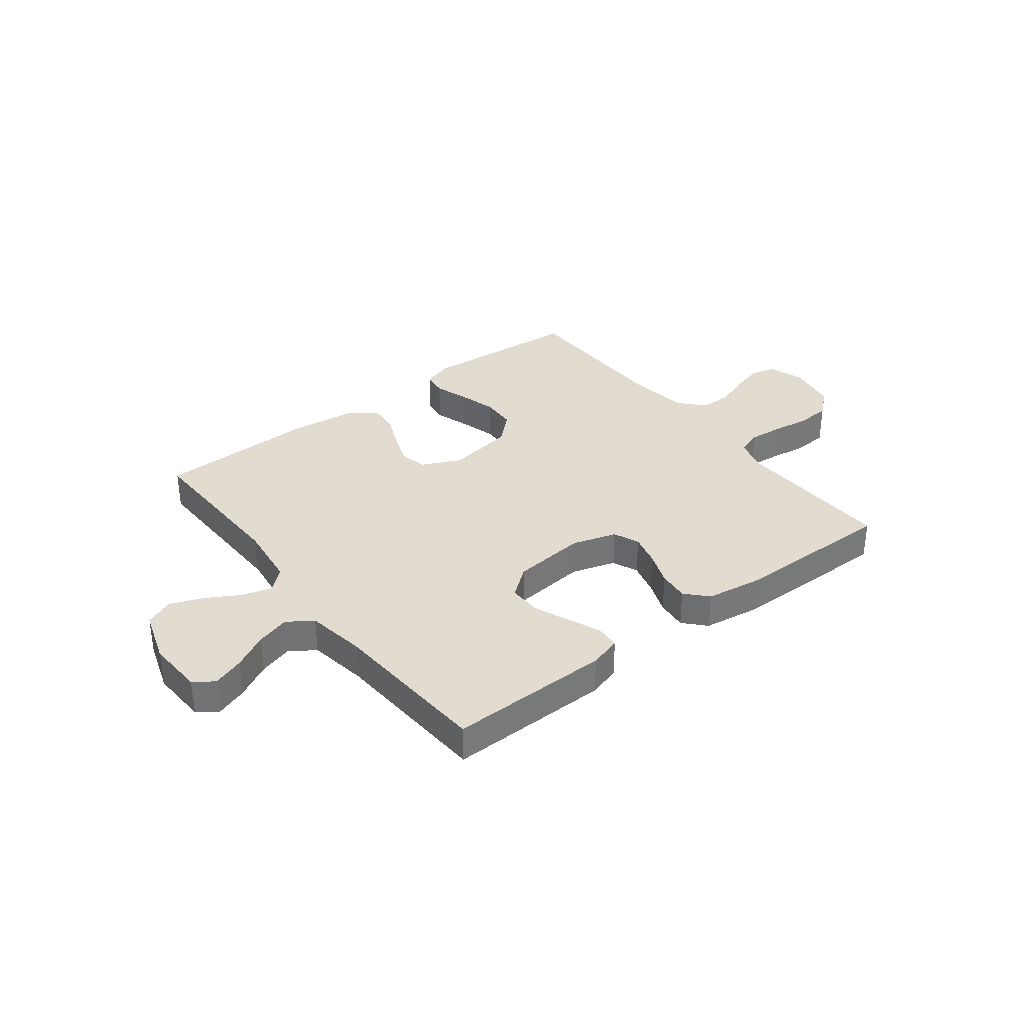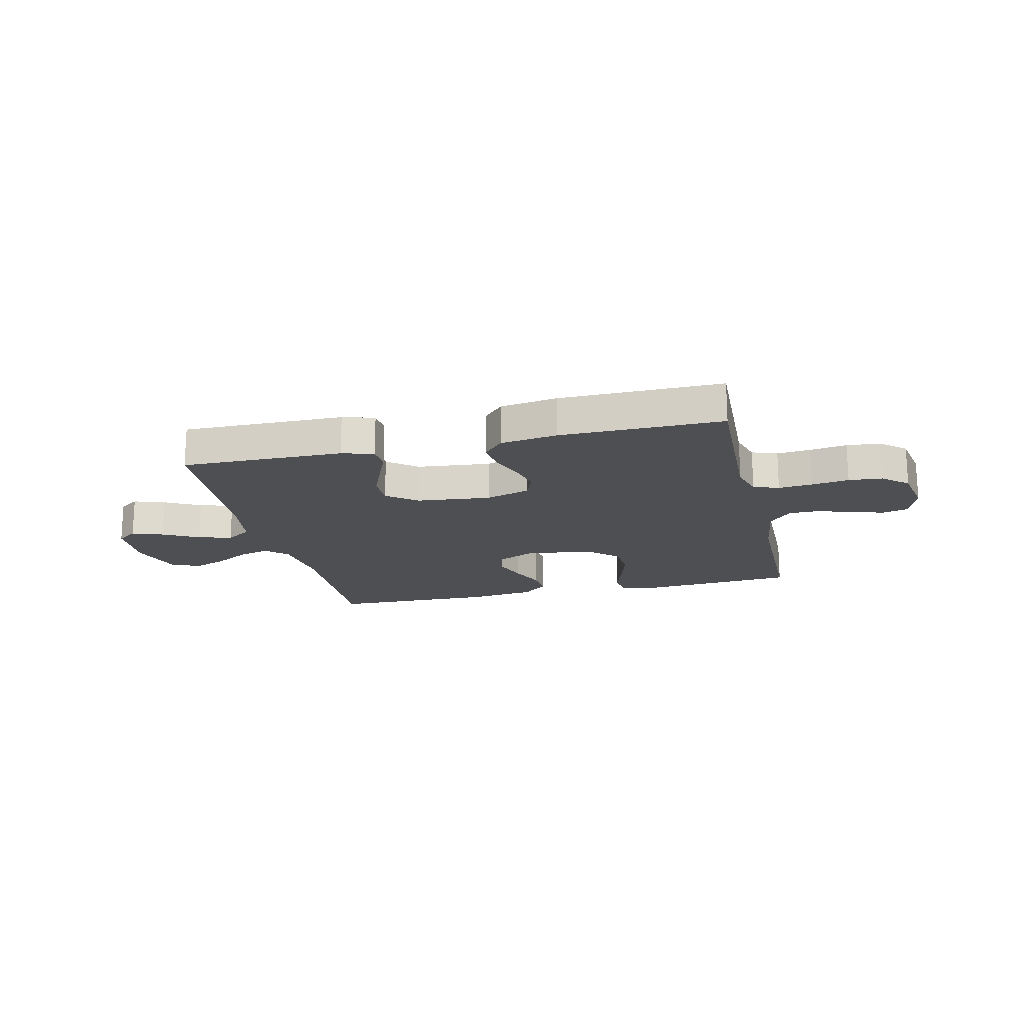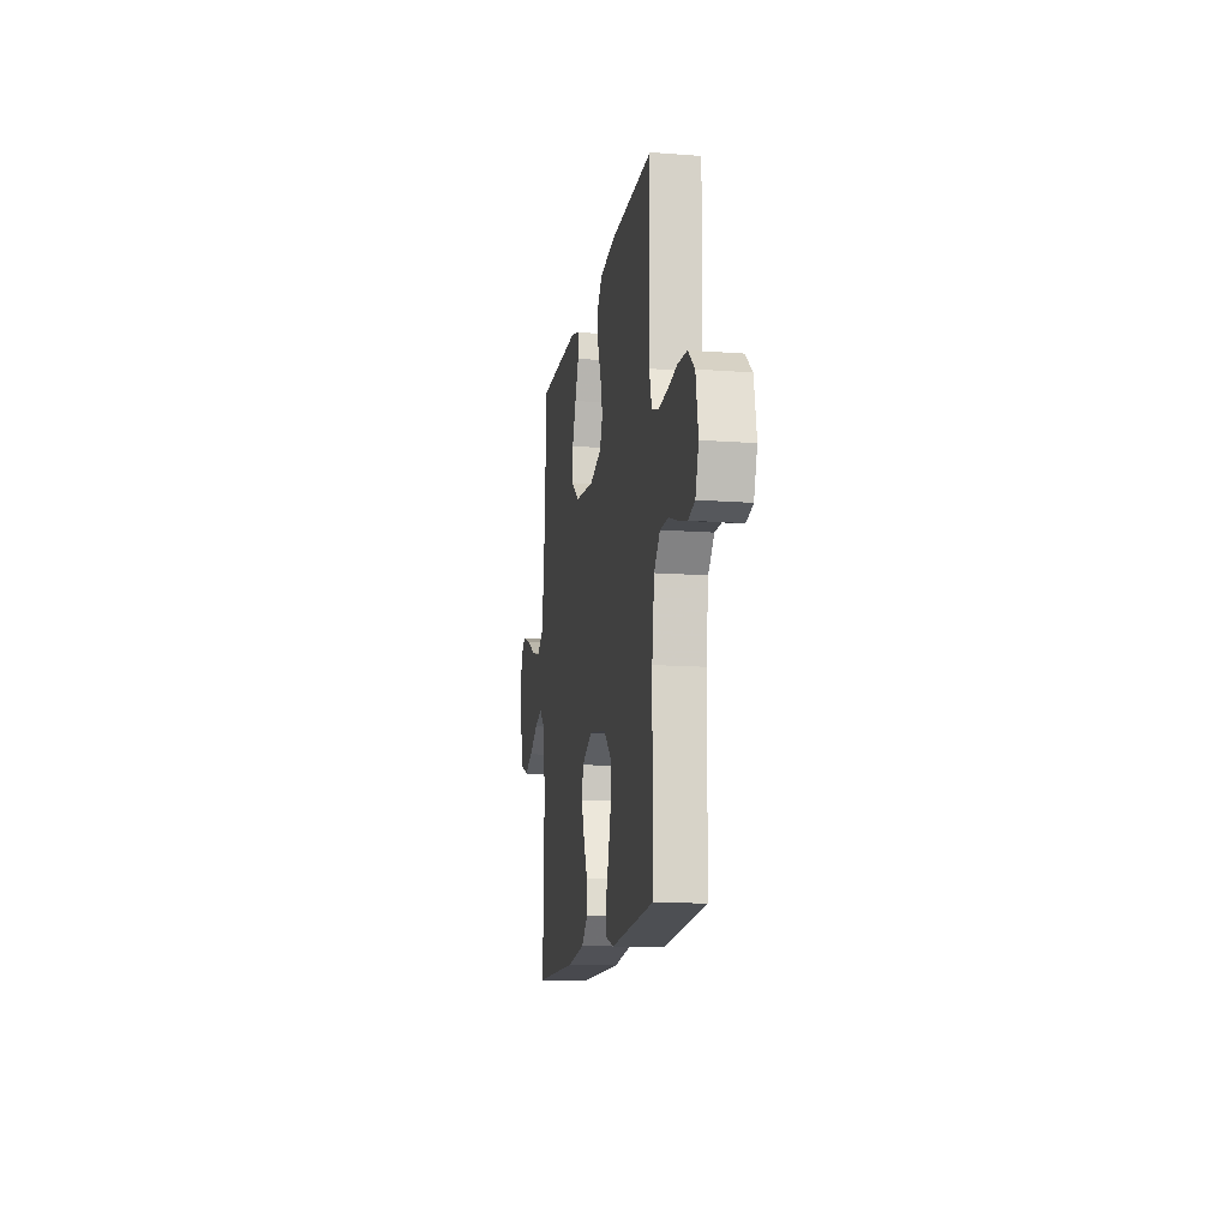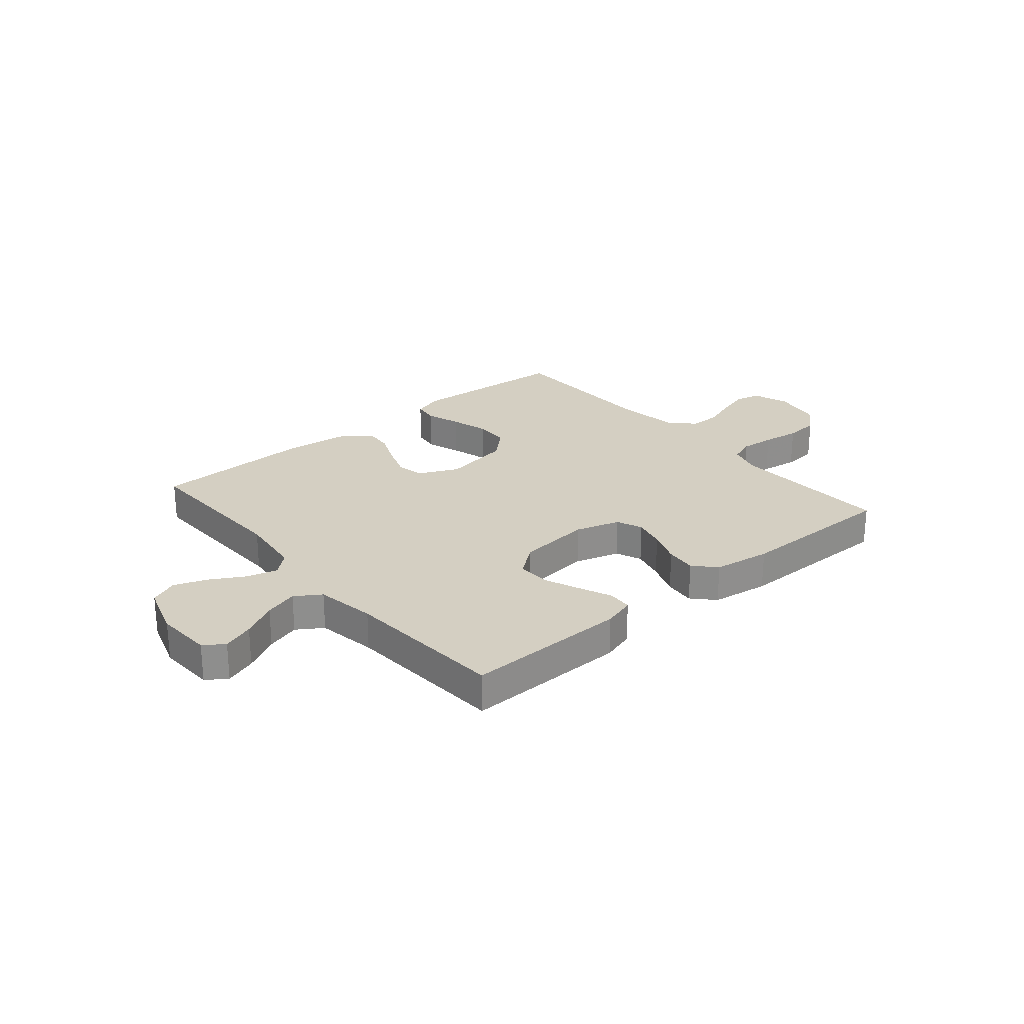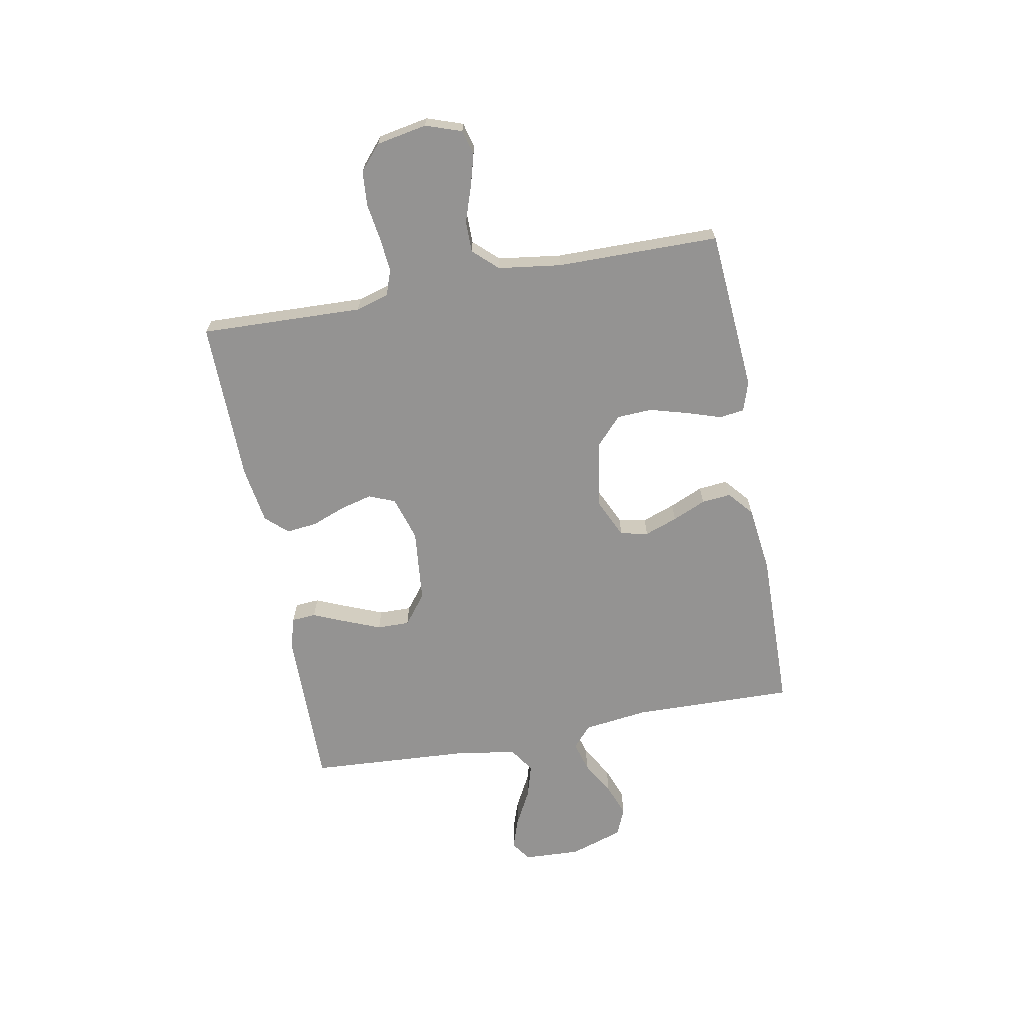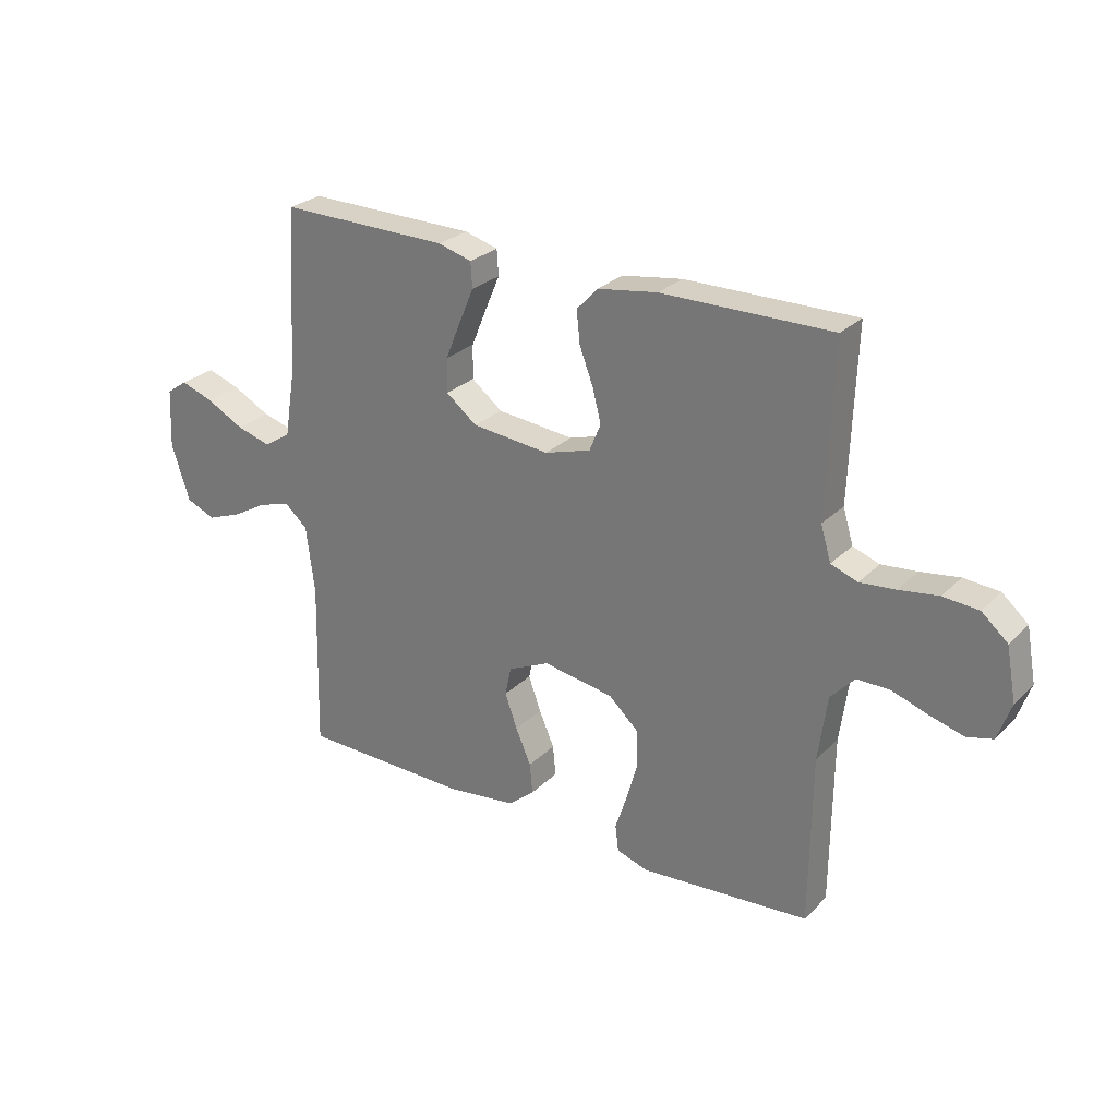
<metadata>
{"format":"obj","ext":"obj","renderer":"f3d","projection":"perspective","resolution":1024,"background":"white","views":[{"elev":34.4,"azim":-37.6,"up":"+Y"},{"elev":-18.1,"azim":13.1,"up":"+Y"},{"elev":-13.8,"azim":80.6,"up":"+Z"},{"elev":25.5,"azim":-40.3,"up":"+Y"},{"elev":-66.8,"azim":100.7,"up":"+Y"},{"elev":26.8,"azim":34.2,"up":"+Z"}]}
</metadata>
<code>
v -0.5 0.07 -0.5
v -0.493 0.07 -0.2
v -0.508 0.07 -0.081
v -0.548 0.07 -0.046
v -0.604 0.07 -0.062
v -0.667 0.07 -0.098
v -0.728 0.07 -0.121
v -0.78 0.07 -0.099
v -0.812 0.07 0
v -0.807 0.07 0.105
v -0.77 0.07 0.131
v -0.712 0.07 0.111
v -0.646 0.07 0.076
v -0.584 0.07 0.058
v -0.537 0.07 0.089
v -0.519 0.07 0.2
v -0.5 0.07 0.5
v -0.2 0.07 0.496
v -0.141 0.07 0.479
v -0.138 0.07 0.434
v -0.164 0.07 0.373
v -0.191 0.07 0.307
v -0.192 0.07 0.247
v -0.137 0.07 0.204
v 0 0.07 0.19
v 0.082 0.07 0.215
v 0.102 0.07 0.263
v 0.087 0.07 0.322
v 0.063 0.07 0.385
v 0.057 0.07 0.442
v 0.094 0.07 0.482
v 0.2 0.07 0.498
v 0.5 0.07 0.5
v 0.489 0.07 0.2
v 0.507 0.07 0.139
v 0.554 0.07 0.122
v 0.617 0.07 0.128
v 0.686 0.07 0.138
v 0.749 0.07 0.133
v 0.795 0.07 0.093
v 0.812 0.07 0
v 0.789 0.07 -0.066
v 0.743 0.07 -0.078
v 0.683 0.07 -0.061
v 0.619 0.07 -0.039
v 0.561 0.07 -0.039
v 0.519 0.07 -0.084
v 0.503 0.07 -0.2
v 0.5 0.07 -0.5
v 0.2 0.07 -0.522
v 0.145 0.07 -0.504
v 0.139 0.07 -0.458
v 0.16 0.07 -0.394
v 0.18 0.07 -0.324
v 0.177 0.07 -0.259
v 0.125 0.07 -0.211
v 0 0.07 -0.19
v -0.073 0.07 -0.224
v -0.084 0.07 -0.275
v -0.062 0.07 -0.336
v -0.035 0.07 -0.398
v -0.03 0.07 -0.452
v -0.076 0.07 -0.491
v -0.2 0.07 -0.506
v -0.5 0 -0.5
v -0.493 0 -0.2
v -0.508 0 -0.081
v -0.548 0 -0.046
v -0.604 0 -0.062
v -0.667 0 -0.098
v -0.728 0 -0.121
v -0.78 0 -0.099
v -0.812 0 0
v -0.807 0 0.105
v -0.77 0 0.131
v -0.712 0 0.111
v -0.646 0 0.076
v -0.584 0 0.058
v -0.537 0 0.089
v -0.519 0 0.2
v -0.5 0 0.5
v -0.2 0 0.496
v -0.141 0 0.479
v -0.138 0 0.434
v -0.164 0 0.373
v -0.191 0 0.307
v -0.192 0 0.247
v -0.137 0 0.204
v 0 0 0.19
v 0.082 0 0.215
v 0.102 0 0.263
v 0.087 0 0.322
v 0.063 0 0.385
v 0.057 0 0.442
v 0.094 0 0.482
v 0.2 0 0.498
v 0.5 0 0.5
v 0.489 0 0.2
v 0.507 0 0.139
v 0.554 0 0.122
v 0.617 0 0.128
v 0.686 0 0.138
v 0.749 0 0.133
v 0.795 0 0.093
v 0.812 0 0
v 0.789 0 -0.066
v 0.743 0 -0.078
v 0.683 0 -0.061
v 0.619 0 -0.039
v 0.561 0 -0.039
v 0.519 0 -0.084
v 0.503 0 -0.2
v 0.5 0 -0.5
v 0.2 0 -0.522
v 0.145 0 -0.504
v 0.139 0 -0.458
v 0.16 0 -0.394
v 0.18 0 -0.324
v 0.177 0 -0.259
v 0.125 0 -0.211
v 0 0 -0.19
v -0.073 0 -0.224
v -0.084 0 -0.275
v -0.062 0 -0.336
v -0.035 0 -0.398
v -0.03 0 -0.452
v -0.076 0 -0.491
v -0.2 0 -0.506
f 64 1 2
f 63 64 2
f 62 63 2
f 61 62 2
f 60 61 2
f 59 60 2 3
f 58 59 3 4
f 57 58 4
f 56 57 4
f 51 52 53
f 50 51 53
f 49 50 53
f 48 49 53
f 47 48 53 54
f 46 47 54 55
f 43 44 45
f 42 43 45
f 41 42 45
f 40 41 45
f 39 40 45
f 38 39 45
f 37 38 45
f 36 37 45 46
f 46 55 56
f 36 46 56
f 35 36 56
f 32 33 34
f 31 32 34
f 30 31 34
f 29 30 34
f 28 29 34
f 27 28 34 35
f 19 20 21
f 18 19 21
f 17 18 21
f 16 17 21
f 15 16 21 22
f 14 15 22 23
f 11 12 13
f 10 11 13
f 9 10 13
f 8 9 13
f 7 8 13
f 6 7 13
f 5 6 13
f 4 5 13 14
f 14 23 24
f 4 14 24
f 56 4 24
f 26 27 35 56
f 56 24 25
f 25 26 56
f 66 65 128
f 66 128 127
f 66 127 126
f 66 126 125
f 66 125 124
f 67 66 124 123
f 68 67 123 122
f 68 122 121
f 68 121 120
f 117 116 115
f 117 115 114
f 117 114 113
f 117 113 112
f 118 117 112 111
f 119 118 111 110
f 109 108 107
f 109 107 106
f 109 106 105
f 109 105 104
f 109 104 103
f 109 103 102
f 109 102 101
f 110 109 101 100
f 120 119 110
f 120 110 100
f 120 100 99
f 98 97 96
f 98 96 95
f 98 95 94
f 98 94 93
f 98 93 92
f 99 98 92 91
f 85 84 83
f 85 83 82
f 85 82 81
f 85 81 80
f 86 85 80 79
f 87 86 79 78
f 77 76 75
f 77 75 74
f 77 74 73
f 77 73 72
f 77 72 71
f 77 71 70
f 77 70 69
f 78 77 69 68
f 88 87 78
f 88 78 68
f 88 68 120
f 120 99 91 90
f 89 88 120
f 120 90 89
f 1 65 66 2
f 2 66 67 3
f 3 67 68 4
f 4 68 69 5
f 5 69 70 6
f 6 70 71 7
f 7 71 72 8
f 8 72 73 9
f 9 73 74 10
f 10 74 75 11
f 11 75 76 12
f 12 76 77 13
f 13 77 78 14
f 14 78 79 15
f 15 79 80 16
f 16 80 81 17
f 17 81 82 18
f 18 82 83 19
f 19 83 84 20
f 20 84 85 21
f 21 85 86 22
f 22 86 87 23
f 23 87 88 24
f 24 88 89 25
f 25 89 90 26
f 26 90 91 27
f 27 91 92 28
f 28 92 93 29
f 29 93 94 30
f 30 94 95 31
f 31 95 96 32
f 32 96 97 33
f 33 97 98 34
f 34 98 99 35
f 35 99 100 36
f 36 100 101 37
f 37 101 102 38
f 38 102 103 39
f 39 103 104 40
f 40 104 105 41
f 41 105 106 42
f 42 106 107 43
f 43 107 108 44
f 44 108 109 45
f 45 109 110 46
f 46 110 111 47
f 47 111 112 48
f 48 112 113 49
f 49 113 114 50
f 50 114 115 51
f 51 115 116 52
f 52 116 117 53
f 53 117 118 54
f 54 118 119 55
f 55 119 120 56
f 56 120 121 57
f 57 121 122 58
f 58 122 123 59
f 59 123 124 60
f 60 124 125 61
f 61 125 126 62
f 62 126 127 63
f 63 127 128 64
f 64 128 65 1

</code>
